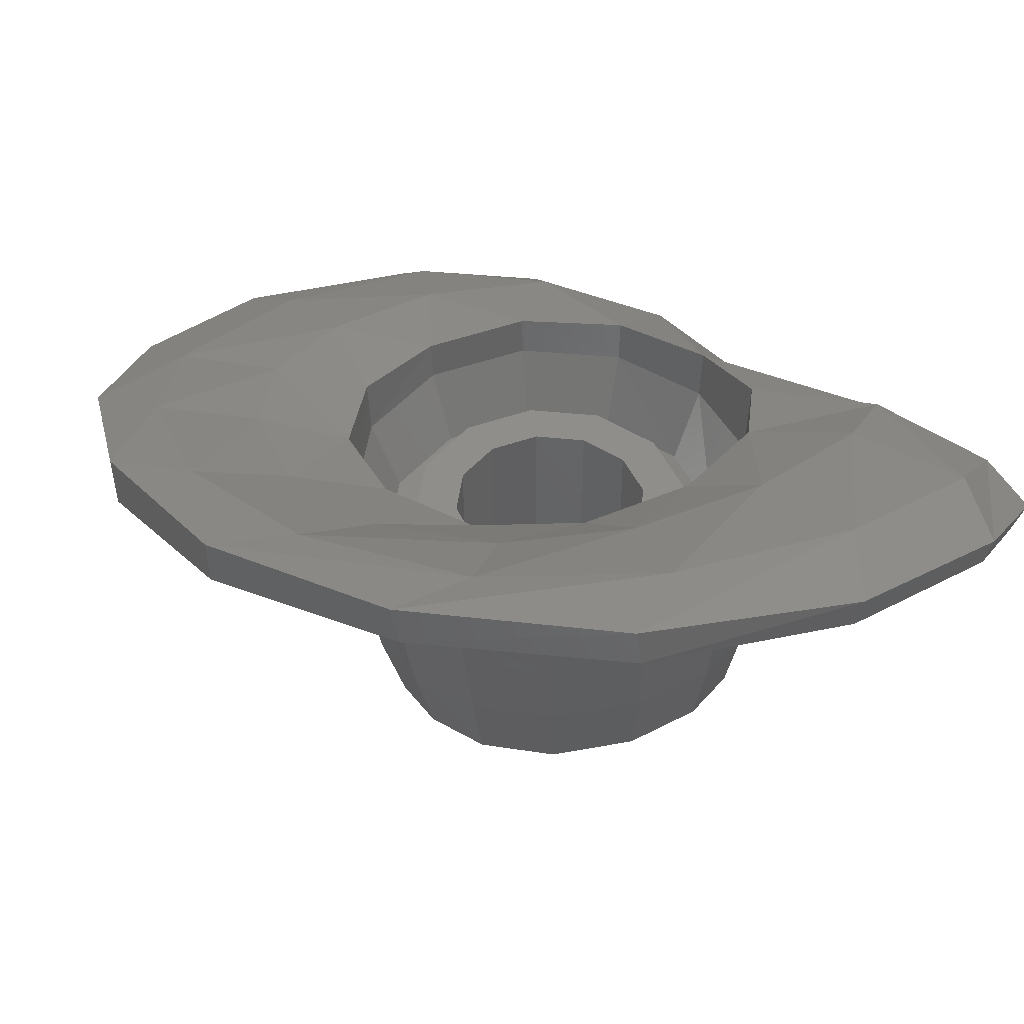
<metadata>
{"format":"stl","ext":"stl","renderer":"f3d","projection":"perspective","resolution":1024,"background":"white","views":[{"elev":43.8,"azim":-38.0,"up":"+Y"}]}
</metadata>
<code>
# stl→obj: 389 verts, 774 faces
v 0.4972 0.154 0.7437
v 0.4681 0.1553 0.7728
v 0.4972 0.4084 0.7437
v 0.4681 0.4084 0.7728
v 0.4284 0.4084 0.7834
v 0.4284 0.1559 0.7834
v 0.3886 0.4084 0.7728
v 0.3886 0.1556 0.7728
v 0.3596 0.4084 0.7437
v 0.3596 0.1545 0.7437
v 0.3489 0.4084 0.7039
v 0.3489 0.1528 0.7039
v 0.3596 0.4084 0.6642
v 0.3596 0.1517 0.6642
v 0.3886 0.1504 0.6351
v 0.3886 0.4084 0.6351
v 0.4284 0.4084 0.6245
v 0.4284 0.1498 0.6245
v 0.4681 0.4084 0.6351
v 0.4681 0.1501 0.6351
v 0.4972 0.4084 0.6642
v 0.4972 0.1512 0.6642
v 0.5078 0.1528 0.7039
v 0.5078 0.4084 0.7039
v 0.5854 0.4126 0.5706
v 0.4517 0.3218 0.2608
v 0.2608 0.4131 0.4517
v 0.3662 0.5265 0.6976
v 0.01984 0.5928 0.7483
v 0 0.4349 0.5216
v -0.2981 0.5881 0.6747
v -0.2608 0.4131 0.4517
v -0.5509 0.5518 0.4922
v -0.4517 0.3722 0.2608
v -0.7074 0.5008 0.2228
v -0.5216 0.3397 0
v -0.7374 0.4371 -0.09464
v -0.6336 0.3588 -0.3898
v -0.4517 0.2801 -0.2608
v -0.4361 0.2706 -0.6103
v -0.2608 0.2229 -0.4517
v -0.1625 0.1878 -0.7418
v 0 0.1823 -0.5216
v 0.1706 0.1285 -0.7567
v 0.2608 0.1833 -0.4517
v 0.4912 0.09128 -0.6378
v 0.4517 0.1957 -0.2608
v 0.7091 0.02024 -0.3836
v 0.7454 -0.01044 -0.1091
v 0.5216 0.225 0
v 0.7276 0.05832 0.1839
v 0.826 -0.2707 -0.5058
v 0.6225 -0.09116 -0.8422
v 0.3144 -4e-05 -0.9841
v -0.6062 0.2784 -0.7993
v -0.8489 0.4264 -0.5166
v -0.9705 0.5515 -0.1426
v -0.9399 0.6372 0.2634
v -0.7438 0.6865 0.6485
v -0.4026 0.7023 0.9179
v 0.03876 0.656 1.03
v 0.4773 0.5123 0.9638
v 0.7328 0.3232 0.8234
v 0.7863 0.04572 0.6426
v 0.6965 0.2553 0.4235
v 0.6908 -0.2712 0.2837
v -1.108 0.5574 -0.2841
v -1.137 0.6662 0.1874
v -0.9664 0.7296 0.6516
v -0.6016 0.7334 1.03
v -0.1066 0.6617 1.21
v 0.3766 0.5132 1.159
v 0.7221 0.2886 0.9792
v 0.7801 -0.02996 0.7896
v 0.6469 -0.3556 0.4962
v 0.5941 -0.4674 0.2457
v 0.8099 -0.4922 -0.4542
v 0.7325 -0.293 -0.8608
v 0.3264 -0.09104 -1.107
v -0.6151 0.2079 -0.9595
v -0.927 0.3905 -0.6748
v 0.749 -0.4948 -0.4893
v 0.6923 -0.3232 -0.8492
v 0.3017 -0.1456 -1.091
v -0.1796 0.04792 -1.134
v -0.2025 -0.0344 -1.104
v -0.6412 0.1309 -0.9186
v -0.9456 0.3022 -0.618
v -1.122 0.467 -0.2427
v -1.142 0.5736 0.2054
v -0.9576 0.6388 0.6716
v -0.5954 0.6482 1.043
v -0.1104 0.5827 1.195
v 0.3572 0.4516 1.151
v 0.6589 0.2424 0.984
v 0.7024 -0.04836 0.8014
v 0.5629 -0.3548 0.5006
v 0.5096 -0.4728 0.2298
v 0.574 0.1618 0.7852
v 0.5151 0.1645 0.8441
v 0.4347 0.1656 0.8656
v 0.3542 0.1645 0.8441
v 0.2954 0.1618 0.7852
v 0.2738 0.1595 0.7048
v 0.2954 0.1562 0.6244
v 0.3542 0.1538 0.5655
v 0.4347 0.1534 0.5439
v 0.5151 0.1538 0.5655
v 0.574 0.1543 0.6244
v 0.5955 0.1595 0.7048
v 0.5282 0.2575 0.85
v 0.5783 0.2118 0.7912
v 0.4378 0.2911 0.8832
v 0.3347 0.3096 0.8502
v 0.2753 0.2872 0.7821
v 0.2593 0.2524 0.702
v 0.2939 0.201 0.6129
v 0.4356 0.2231 0.5351
v 0.3553 0.1785 0.5578
v 0.4962 0.2092 0.5518
v 0.6034 0.1923 0.7115
v 0.5081 -0.3037 0.4061
v 0.559 -0.01132 0.5722
v 0.623 0.2663 0.8424
v 0.5132 0.3811 0.9386
v 0.2693 0.4886 0.9543
v -0.09916 0.5458 0.98
v -0.49 0.5482 0.8566
v -0.7985 0.513 0.5574
v -0.9497 0.4492 0.1707
v -0.9366 0.3606 -0.1924
v -0.7856 0.2516 -0.5087
v -0.5302 0.1295 -0.7643
v -0.1698 0.0036 -0.9068
v 0.2464 -0.08076 -0.9135
v 0.5883 -0.1914 -0.701
v 0.6708 -0.3488 -0.4006
v 0.552 -0.5314 -0.01132
v 0.5221 -0.44 -0.0102
v 0.5842 -0.373 -0.1831
v -0.4239 0.4142 0.6753
v -0.6443 0.3764 0.4474
v -0.4272 0.3032 0.5317
v -0.1866 0.315 0.6667
v -0.1127 0.4295 0.793
v 0.09096 0.306 0.6764
v 0.1943 0.424 0.7697
v 0.4949 -0.3556 -0.01032
v 0.4797 -0.4064 0.1866
v 0.5892 -0.1936 -0.3126
v 0.5238 -0.105 -0.2482
v 0.472 -0.06408 -0.5607
v 0.4216 -0.02904 -0.4142
v 0.2572 -0.0246 -0.5242
v 0.1892 -0.01808 -0.7344
v 0.07912 0.00136 -0.6081
v -0.1448 0.0298 -0.7141
v -0.1321 0.02328 -0.5737
v -0.3035 0.05916 -0.519
v -0.427 0.1089 -0.6054
v -0.498 0.113 -0.3739
v -0.6339 0.1835 -0.3961
v -0.615 0.1666 -0.1575
v -0.7527 0.2514 -0.1416
v -0.64 0.2152 0.06764
v -0.7612 0.3185 0.1379
v -0.584 0.2722 0.3207
v -0.108 0.01868 -0.6089
v 0.2574 -0.01552 -0.556
v 0.2447 0.3452 0.6993
v 0.2649 0.2957 0.6286
v 0.4608 0.1308 0.468
v 0.4365 0.2956 0.5242
v 0.5969 0.2617 0.7792
v 0.5624 0.3224 0.8409
v 0.5056 0.3785 0.8876
v 0.3224 0.4547 0.8647
v 0.2488 0.4126 0.7663
v 0.4408 0.4166 0.901
v -0.182 0.207 0.6482
v 0.08628 0.1921 0.6583
v -0.4177 0.1983 0.5192
v -0.5667 0.1707 0.3161
v -0.6217 0.1184 0.0744
v -0.5889 0.07048 -0.144
v -0.4637 0.01248 -0.347
v -0.2829 -0.0344 -0.4777
v -0.1322 -0.06868 -0.5313
v -0.1177 -0.08004 -0.5549
v 0.231 -0.1131 -0.5054
v 0.233 -0.1122 -0.4763
v 0.3917 -0.1109 -0.377
v 0.4856 -0.1801 -0.2255
v 0.5284 -0.1642 -0.1693
v 0.3085 0.1959 0.5886
v 0.05932 -0.1019 -0.5512
v 0.3619 -0.1927 -0.3397
v 0.2088 -0.1999 -0.4283
v 0.2046 -0.2107 -0.4547
v 0.03948 -0.2052 -0.4944
v -0.1274 -0.1788 -0.501
v -0.1348 -0.1607 -0.4889
v -0.2646 -0.1356 -0.4354
v -0.4378 -0.09152 -0.3154
v -0.5614 -0.03348 -0.1305
v -0.6017 0.02168 0.0812
v -0.5494 0.06928 0.3115
v -0.4082 0.09344 0.5067
v -0.1775 0.099 0.6306
v 0.08284 0.07796 0.6422
v 0.2871 0.1604 0.5878
v 0.2698 0.0376 0.575
v 0.4716 -0.04324 0.4222
v 0.4052 0.00108 0.4882
v 0.3998 0.1403 0.5175
v 0.454 -0.315 0.2822
v 0.464 -0.3923 0.1242
v 0.4439 -0.05148 0.3986
v 0.47 -0.2628 0.3306
v 0.5135 -0.2286 -0.1022
v 0.4865 -0.1703 -0.1363
v 0.4848 -0.2338 -0.0996
v 0.4711 -0.3469 -0.01344
v 0.07392 0.0584 0.6094
v -0.1698 0.0826 0.5995
v -0.3897 0.07476 0.4855
v -0.5239 0.05176 0.3
v -0.5752 0.00656 0.08124
v -0.5366 -0.04264 -0.1205
v -0.4192 -0.09648 -0.2984
v -0.2542 -0.1421 -0.4108
v -0.13 -0.1667 -0.4603
v 0.4515 -0.1762 -0.1983
v 0.3381 -0.195 -0.3147
v 0.1964 -0.2039 -0.4028
v 0.2522 0.0204 0.5475
v 0.3788 -0.02148 0.4636
v 0.4329 -0.4043 0.2668
v 0.4442 -0.4473 0.1231
v 0.4292 -0.4502 -0.00644
v -0.1652 -0.01224 0.5842
v 0.06768 -0.0306 0.5986
v -0.379 -0.0182 0.4756
v -0.5108 -0.0396 0.2982
v -0.5555 -0.07944 0.08808
v -0.5226 -0.1272 -0.1085
v -0.4104 -0.18 -0.2767
v -0.2542 -0.2215 -0.3809
v -0.08996 -0.4137 -0.3618
v -0.2577 -0.3807 -0.3246
v -0.1338 -0.2499 -0.4242
v 0.445 -0.2361 -0.1758
v 0.3318 -0.2549 -0.2938
v 0.1892 -0.2714 -0.3848
v 0.2458 -0.06772 0.5367
v 0.3914 -0.1042 0.4353
v 0.1833 -0.2849 -0.4126
v 0.02756 -0.279 -0.4414
v -0.1274 -0.2569 -0.4509
v 0.02504 -0.2748 -0.4187
v 0.1208 -0.4293 -0.3341
v -0.4014 -0.3436 -0.2329
v -0.5007 -0.2992 -0.0866
v -0.5292 -0.2554 0.1023
v -0.4857 -0.2239 0.2943
v -0.3588 -0.206 0.4582
v -0.1597 -0.201 0.5642
v 0.0606 -0.2165 0.5776
v 0.2387 -0.2494 0.5166
v 0.3728 -0.292 0.4129
v 0.3039 -0.4173 -0.2292
v 0.4098 -0.4002 -0.1135
v 0.3635 -0.5586 -0.0226
v 0.2554 -0.5766 -0.1586
v 0.09184 -0.5834 -0.251
v -0.0946 -0.5707 -0.2778
v -0.253 -0.5431 -0.2452
v -0.3723 -0.5084 -0.168
v -0.4554 -0.4733 -0.05128
v -0.4826 -0.4358 0.1154
v -0.4471 -0.4116 0.2826
v -0.3294 -0.3988 0.4313
v -0.1428 -0.3947 0.5245
v 0.0578 -0.4052 0.5382
v 0.2204 -0.4329 0.482
v 0.3384 -0.4691 0.3796
v 0.3934 -0.5028 0.2496
v 0.4025 -0.5306 0.117
v 0.2821 -0.469 0.2767
v 0.2957 -0.5214 0.06588
v -0.1955 -0.3968 0.4045
v 0.1022 -0.419 0.4304
v -0.377 -0.4204 0.1838
v -0.3365 -0.4854 -0.0596
v -0.1461 -0.5388 -0.1787
v 0.1295 -0.5566 -0.1333
v 0.1688 -0.4815 0.2257
v 0.1776 -0.5138 0.08876
v 0.05228 -0.4539 0.3252
v -0.1406 -0.4385 0.3086
v -0.2582 -0.4558 0.1656
v -0.2319 -0.4968 0.00784
v -0.1086 -0.5306 -0.06928
v 0.06996 -0.5414 -0.0398
v 0.1102 -0.5124 0.1035
v 0.02392 -0.4645 0.2653
v -0.1116 -0.4515 0.2535
v -0.1905 -0.4674 0.1548
v -0.1715 -0.4977 0.04636
v -0.08808 -0.5211 -0.00616
v 0.03608 -0.5284 0.01292
v 0.1034 -0.489 0.1959
v 0.6711 -0.5391 -0.2711
v 0.7278 -0.5291 -0.2268
v 0.7491 -0.3544 -0.1096
v 0.6311 -0.5156 0.02428
v -0.138 0.101 -1.006
v 0.3153 -0.1459 0.182
v 0.3641 -0.1459 0
v 0.3102 0.00068 0.1791
v 0.3581 0.00068 0
v 0.1791 0.00068 0.3102
v 0.182 -0.1459 0.3153
v 0 -0.1459 0.3641
v 0 0.00068 0.3581
v 0 -0.1459 -0.3641
v 0.1791 0.00068 -0.3102
v 0.182 -0.1459 -0.3153
v 0 0.00068 -0.3581
v 0.3102 0.00068 -0.1791
v 0.3153 -0.1459 -0.182
v 0.3794 -0.09496 0.2191
v 0.4381 -0.09496 0
v 0.2191 -0.09496 0.3794
v 0 -0.09496 0.4381
v 0.2191 -0.09496 -0.3794
v 0 -0.09496 -0.4381
v 0.3794 -0.09496 -0.2191
v 0.4454 0.12 0.2572
v 0.5144 0.0944 0
v 0.2572 0.1415 0.4454
v 0 0.1468 0.5144
v 0.2572 0.084 -0.4454
v 0 0.08376 -0.5144
v 0.4454 0.08712 -0.2572
v -0.3153 -0.1459 0.182
v -0.3102 0.00068 0.1791
v -0.3641 -0.1459 0
v -0.3581 0.00068 0
v -0.1791 0.00068 0.3102
v -0.182 -0.1459 0.3153
v -0.182 -0.1459 -0.3153
v -0.1791 0.00068 -0.3102
v -0.3102 0.00068 -0.1791
v -0.3153 -0.1459 -0.182
v -0.3794 -0.09496 0.2191
v -0.4381 -0.09496 0
v -0.2191 -0.09496 0.3794
v -0.2191 -0.09496 -0.3794
v -0.3794 -0.09496 -0.2191
v -0.4454 0.12 0.2572
v -0.5144 0.0944 0
v -0.2572 0.1415 0.4454
v -0.2572 0.084 -0.4454
v -0.4454 0.08712 -0.2572
v 0.2499 -0.3292 0
v 0.2164 -0.3292 0.1249
v 0.2499 0 0
v 0.2164 0 0.1249
v 0.1249 -0.3292 0.2164
v 0.1249 0 0.2164
v 0 -0.3292 0.2498
v 0 0 0.2498
v 0 -0.3292 -0.2498
v 0.1249 -0.3292 -0.2164
v 0 0 -0.2498
v 0.1249 0 -0.2164
v 0.2164 -0.3292 -0.1249
v 0.2164 0 -0.1249
v -0.2499 -0.3292 0
v -0.2499 0 0
v -0.2164 -0.3292 0.1249
v -0.2164 0 0.1249
v -0.1249 -0.3292 0.2164
v -0.1249 0 0.2164
v -0.1249 -0.3292 -0.2164
v -0.1249 0 -0.2164
v -0.2164 -0.3292 -0.1249
v -0.2164 0 -0.1249
f 1 2 3
f 4 3 2
f 5 4 6
f 4 2 6
f 7 5 8
f 5 6 8
f 9 7 10
f 7 8 10
f 9 10 11
f 11 10 12
f 13 11 14
f 11 12 14
f 15 16 14
f 16 13 14
f 17 16 18
f 16 15 18
f 19 17 20
f 17 18 20
f 21 19 22
f 19 20 22
f 22 23 21
f 24 21 23
f 3 24 1
f 24 23 1
f 25 26 27
f 27 28 25
f 28 27 29
f 27 30 29
f 30 31 29
f 30 32 31
f 32 33 31
f 32 34 33
f 34 35 33
f 34 36 35
f 36 37 35
f 38 37 39
f 36 39 37
f 38 39 40
f 39 41 40
f 40 41 42
f 41 43 42
f 43 44 42
f 43 45 44
f 45 46 44
f 45 47 46
f 47 48 46
f 49 50 51
f 52 53 48
f 46 48 53
f 53 54 46
f 44 46 54
f 55 56 40
f 38 40 56
f 56 57 38
f 37 38 57
f 58 35 57
f 35 37 57
f 59 33 58
f 33 35 58
f 60 31 59
f 31 33 59
f 61 29 60
f 29 31 60
f 62 28 61
f 28 29 61
f 63 25 62
f 25 28 62
f 64 65 63
f 65 25 63
f 66 51 64
f 51 65 64
f 67 68 57
f 58 57 68
f 69 59 68
f 59 58 68
f 70 60 69
f 60 59 69
f 71 61 70
f 61 60 70
f 71 72 61
f 62 61 72
f 73 63 72
f 63 62 72
f 74 64 73
f 64 63 73
f 75 66 74
f 66 64 74
f 66 75 76
f 77 78 52
f 53 52 78
f 78 79 53
f 54 53 79
f 80 81 55
f 56 55 81
f 81 67 56
f 57 56 67
f 77 82 78
f 78 82 83
f 78 83 79
f 79 83 84
f 79 84 85
f 85 84 86
f 87 80 86
f 80 85 86
f 80 87 81
f 81 87 88
f 81 88 67
f 67 88 89
f 67 89 68
f 68 89 90
f 91 69 90
f 69 68 90
f 69 91 70
f 70 91 92
f 70 92 71
f 71 92 93
f 71 93 72
f 72 93 94
f 73 72 95
f 72 94 95
f 73 95 74
f 74 95 96
f 74 96 75
f 75 96 97
f 98 76 97
f 76 75 97
f 99 100 1
f 2 1 100
f 100 101 2
f 6 2 101
f 101 102 6
f 8 6 102
f 10 8 102
f 10 102 103
f 103 104 10
f 12 10 104
f 105 14 104
f 14 12 104
f 15 14 105
f 15 105 106
f 107 18 106
f 18 15 106
f 108 20 107
f 20 18 107
f 109 22 108
f 22 20 108
f 110 23 109
f 23 22 109
f 110 99 23
f 1 23 99
f 111 100 112
f 100 99 112
f 113 101 111
f 101 100 111
f 114 102 113
f 102 101 113
f 102 114 103
f 103 114 115
f 115 116 103
f 104 103 116
f 116 117 104
f 105 104 117
f 107 106 118
f 106 119 118
f 107 118 120
f 112 99 121
f 99 110 121
f 121 110 109
f 109 108 120
f 98 97 122
f 96 123 97
f 97 123 122
f 123 96 109
f 109 96 121
f 95 124 96
f 96 124 121
f 125 94 126
f 94 93 126
f 93 127 126
f 93 92 127
f 92 128 127
f 92 91 128
f 91 129 128
f 91 90 129
f 90 130 129
f 90 89 130
f 89 131 130
f 89 88 131
f 88 132 131
f 88 87 132
f 87 133 132
f 86 134 87
f 87 134 133
f 84 135 86
f 86 135 134
f 83 136 84
f 84 136 135
f 83 82 136
f 82 137 136
f 138 139 140
f 141 142 143
f 141 143 144
f 145 141 144
f 145 144 146
f 147 145 146
f 148 139 149
f 150 151 152
f 152 151 153
f 154 152 153
f 155 152 156
f 155 156 157
f 157 158 159
f 160 157 159
f 160 159 161
f 162 160 161
f 162 161 163
f 164 162 163
f 164 163 165
f 166 164 165
f 166 165 167
f 142 166 167
f 142 167 143
f 128 129 141
f 129 142 141
f 127 128 145
f 128 141 145
f 126 127 147
f 127 145 147
f 137 150 136
f 136 150 152
f 136 152 135
f 135 152 155
f 135 155 134
f 134 155 157
f 134 157 133
f 133 157 160
f 133 160 132
f 132 160 162
f 131 132 164
f 132 162 164
f 130 131 166
f 131 164 166
f 130 166 129
f 129 166 142
f 26 25 65
f 51 50 65
f 50 26 65
f 157 168 158
f 156 152 169
f 152 154 169
f 168 157 156
f 170 146 171
f 123 120 172
f 172 120 173
f 123 109 120
f 174 121 124
f 124 125 175
f 175 125 176
f 126 147 177
f 147 178 177
f 125 126 179
f 177 179 126
f 178 147 170
f 147 146 170
f 175 174 124
f 125 179 176
f 94 125 95
f 95 125 124
f 144 180 146
f 146 180 181
f 144 143 180
f 143 182 180
f 143 167 182
f 167 183 182
f 167 165 183
f 165 184 183
f 165 163 184
f 163 185 184
f 163 161 185
f 161 186 185
f 161 159 186
f 159 187 186
f 159 158 187
f 158 188 187
f 168 189 158
f 158 189 188
f 169 154 190
f 154 191 190
f 153 151 192
f 154 153 191
f 153 192 191
f 193 151 194
f 119 117 195
f 156 196 168
f 196 189 168
f 156 169 196
f 169 190 196
f 192 151 197
f 151 193 197
f 192 197 191
f 191 197 198
f 190 191 199
f 191 198 199
f 190 199 196
f 196 199 200
f 189 196 201
f 196 200 201
f 189 201 188
f 188 201 202
f 187 188 203
f 188 202 203
f 186 187 204
f 187 203 204
f 185 186 205
f 186 204 205
f 184 185 206
f 185 205 206
f 183 184 207
f 184 206 207
f 182 183 208
f 183 207 208
f 180 182 209
f 182 208 209
f 180 209 181
f 181 209 210
f 181 210 211
f 210 212 211
f 213 172 214
f 215 214 172
f 214 215 212
f 211 212 215
f 172 173 215
f 215 173 119
f 119 211 215
f 211 119 195
f 211 171 181
f 171 146 181
f 171 211 195
f 112 121 174
f 111 112 175
f 112 174 175
f 111 175 176
f 111 176 113
f 113 176 179
f 177 114 179
f 114 113 179
f 178 115 177
f 115 114 177
f 178 170 115
f 116 115 170
f 117 116 171
f 116 170 171
f 117 171 195
f 118 119 173
f 149 216 217
f 218 216 213
f 219 213 216
f 194 220 221
f 220 222 221
f 148 217 223
f 210 209 224
f 209 225 224
f 209 208 225
f 208 226 225
f 208 207 226
f 207 227 226
f 207 206 227
f 206 228 227
f 206 205 228
f 205 229 228
f 205 204 229
f 204 230 229
f 204 203 230
f 203 231 230
f 202 232 203
f 203 232 231
f 193 233 197
f 197 233 234
f 197 234 198
f 198 234 235
f 221 233 194
f 193 194 233
f 210 224 212
f 212 224 236
f 214 237 213
f 213 237 218
f 212 236 214
f 214 236 237
f 216 238 217
f 217 238 239
f 223 217 240
f 217 239 240
f 225 241 224
f 224 241 242
f 225 226 241
f 226 243 241
f 226 227 243
f 227 244 243
f 227 228 244
f 228 245 244
f 228 229 245
f 229 246 245
f 229 230 246
f 230 247 246
f 230 231 247
f 231 248 247
f 249 250 251
f 248 251 250
f 252 253 233
f 234 233 253
f 254 235 253
f 235 234 253
f 224 242 236
f 236 242 255
f 256 237 255
f 237 236 255
f 199 257 200
f 200 257 258
f 201 200 259
f 200 258 259
f 251 202 259
f 202 201 259
f 254 198 235
f 260 261 249
f 249 251 260
f 261 260 254
f 247 248 262
f 248 250 262
f 247 262 246
f 246 262 263
f 245 246 264
f 246 263 264
f 244 245 265
f 245 264 265
f 243 244 266
f 244 265 266
f 241 243 267
f 243 266 267
f 241 267 242
f 242 267 268
f 242 268 255
f 255 268 269
f 255 269 256
f 256 269 270
f 231 232 248
f 232 251 248
f 253 252 271
f 252 272 271
f 261 254 271
f 254 253 271
f 222 252 221
f 252 233 221
f 273 274 272
f 271 272 274
f 271 274 261
f 261 274 275
f 249 261 276
f 261 275 276
f 250 249 277
f 249 276 277
f 262 250 278
f 250 277 278
f 262 278 263
f 263 278 279
f 264 263 280
f 263 279 280
f 265 264 281
f 264 280 281
f 266 265 282
f 265 281 282
f 267 266 283
f 266 282 283
f 267 283 268
f 268 283 284
f 268 284 269
f 269 284 285
f 269 285 270
f 270 285 286
f 252 222 272
f 222 223 272
f 238 287 239
f 239 287 288
f 273 240 288
f 240 239 288
f 270 286 238
f 286 287 238
f 240 273 272
f 272 223 240
f 238 216 270
f 237 256 218
f 218 256 216
f 256 270 216
f 251 259 260
f 259 258 260
f 254 260 257
f 260 258 257
f 199 198 257
f 198 254 257
f 251 232 202
f 120 118 173
f 213 123 172
f 123 213 122
f 122 213 219
f 148 140 139
f 150 194 151
f 150 140 194
f 140 220 194
f 108 107 120
f 117 119 105
f 119 106 105
f 149 139 98
f 149 219 216
f 148 149 217
f 289 290 287
f 288 287 290
f 273 288 290
f 291 292 283
f 284 283 292
f 283 282 291
f 291 282 293
f 282 281 293
f 281 280 293
f 293 280 294
f 280 279 294
f 279 278 294
f 295 294 277
f 278 277 294
f 277 276 295
f 296 274 290
f 274 273 290
f 275 274 296
f 285 284 292
f 292 289 285
f 286 285 289
f 296 295 275
f 276 275 295
f 287 286 289
f 289 297 290
f 290 297 298
f 292 291 299
f 291 300 299
f 293 301 291
f 291 301 300
f 293 294 301
f 294 302 301
f 294 295 302
f 295 303 302
f 290 298 296
f 296 298 304
f 289 292 297
f 292 299 297
f 295 296 303
f 296 304 303
f 298 297 305
f 299 300 306
f 300 307 306
f 300 301 307
f 301 308 307
f 301 302 308
f 302 309 308
f 302 303 309
f 303 310 309
f 304 298 311
f 297 299 312
f 299 306 312
f 303 304 310
f 304 311 310
f 298 305 311
f 297 312 305
f 312 306 311
f 306 310 311
f 306 307 310
f 307 309 310
f 311 305 312
f 308 309 307
f 13 17 19
f 13 16 17
f 13 19 21
f 4 5 9
f 5 7 9
f 11 24 9
f 9 24 3
f 11 13 24
f 13 21 24
f 4 9 3
f 137 140 150
f 140 137 313
f 82 313 137
f 314 313 77
f 77 313 82
f 52 315 77
f 315 314 77
f 315 52 49
f 48 49 52
f 49 48 50
f 47 50 48
f 148 223 220
f 220 223 222
f 140 148 220
f 313 138 140
f 313 314 138
f 314 316 138
f 315 316 314
f 138 98 139
f 138 316 98
f 316 76 98
f 315 66 316
f 66 76 316
f 66 315 51
f 49 51 315
f 149 98 122
f 149 122 219
f 55 317 80
f 80 317 85
f 79 85 54
f 54 85 317
f 317 55 42
f 40 42 55
f 54 317 44
f 42 44 317
f 318 319 320
f 319 321 320
f 320 322 318
f 322 323 318
f 324 323 325
f 322 325 323
f 326 327 328
f 326 329 327
f 327 330 328
f 330 331 328
f 330 321 331
f 321 319 331
f 332 333 318
f 319 318 333
f 334 332 323
f 318 323 332
f 323 324 334
f 324 335 334
f 336 337 328
f 326 328 337
f 336 328 338
f 328 331 338
f 331 333 338
f 331 319 333
f 339 340 332
f 333 332 340
f 341 339 334
f 339 332 334
f 342 341 335
f 334 335 341
f 343 344 336
f 344 337 336
f 345 343 338
f 336 338 343
f 340 345 333
f 338 333 345
f 50 47 340
f 340 47 345
f 47 45 345
f 343 345 45
f 45 43 343
f 43 344 343
f 341 342 27
f 27 26 341
f 339 341 26
f 26 50 339
f 340 339 50
f 346 347 348
f 348 347 349
f 347 346 350
f 350 346 351
f 324 325 351
f 350 351 325
f 326 352 353
f 326 353 329
f 353 352 354
f 354 352 355
f 354 355 349
f 349 355 348
f 356 346 357
f 348 357 346
f 358 351 356
f 346 356 351
f 351 358 324
f 324 358 335
f 359 352 337
f 326 337 352
f 359 360 352
f 352 360 355
f 355 360 357
f 355 357 348
f 361 356 362
f 357 362 356
f 363 358 361
f 361 358 356
f 342 335 363
f 358 363 335
f 364 359 344
f 344 359 337
f 365 360 364
f 359 364 360
f 362 357 365
f 360 365 357
f 36 362 39
f 362 365 39
f 39 365 41
f 364 41 365
f 41 364 43
f 43 364 344
f 363 32 342
f 32 363 34
f 361 34 363
f 34 361 36
f 362 36 361
f 32 30 342
f 30 27 342
f 366 367 368
f 367 369 368
f 367 370 369
f 370 371 369
f 370 372 371
f 372 373 371
f 374 375 376
f 375 377 376
f 375 378 377
f 378 379 377
f 378 366 379
f 366 368 379
f 325 322 373
f 371 373 322
f 322 320 371
f 369 371 320
f 320 321 369
f 368 369 321
f 321 330 368
f 379 368 330
f 327 377 379
f 327 379 330
f 327 329 377
f 376 377 329
f 380 381 382
f 382 381 383
f 382 383 384
f 384 383 385
f 384 385 372
f 372 385 373
f 374 376 386
f 386 376 387
f 386 387 388
f 388 387 389
f 388 389 380
f 380 389 381
f 325 373 350
f 385 350 373
f 350 385 347
f 383 347 385
f 347 383 349
f 381 349 383
f 349 381 354
f 389 354 381
f 353 389 387
f 353 354 389
f 353 387 329
f 376 329 387
f 367 382 384
f 384 372 370
f 384 370 367
f 382 366 380
f 367 366 382
f 378 380 366
f 388 378 375
f 375 374 386
f 375 386 388
f 388 380 378

</code>
